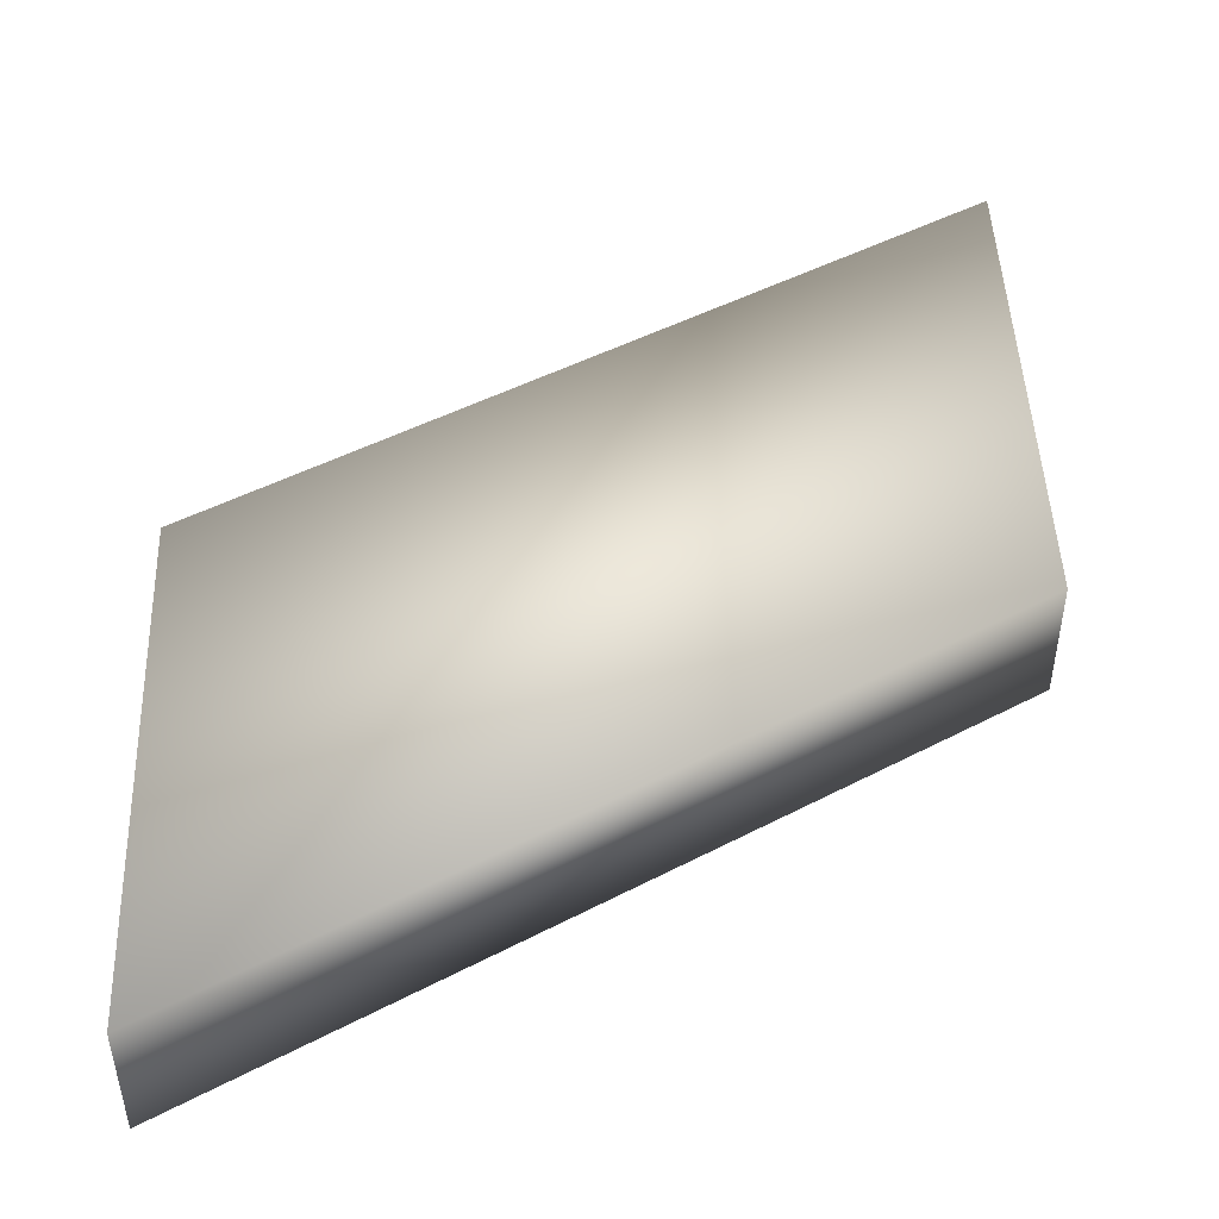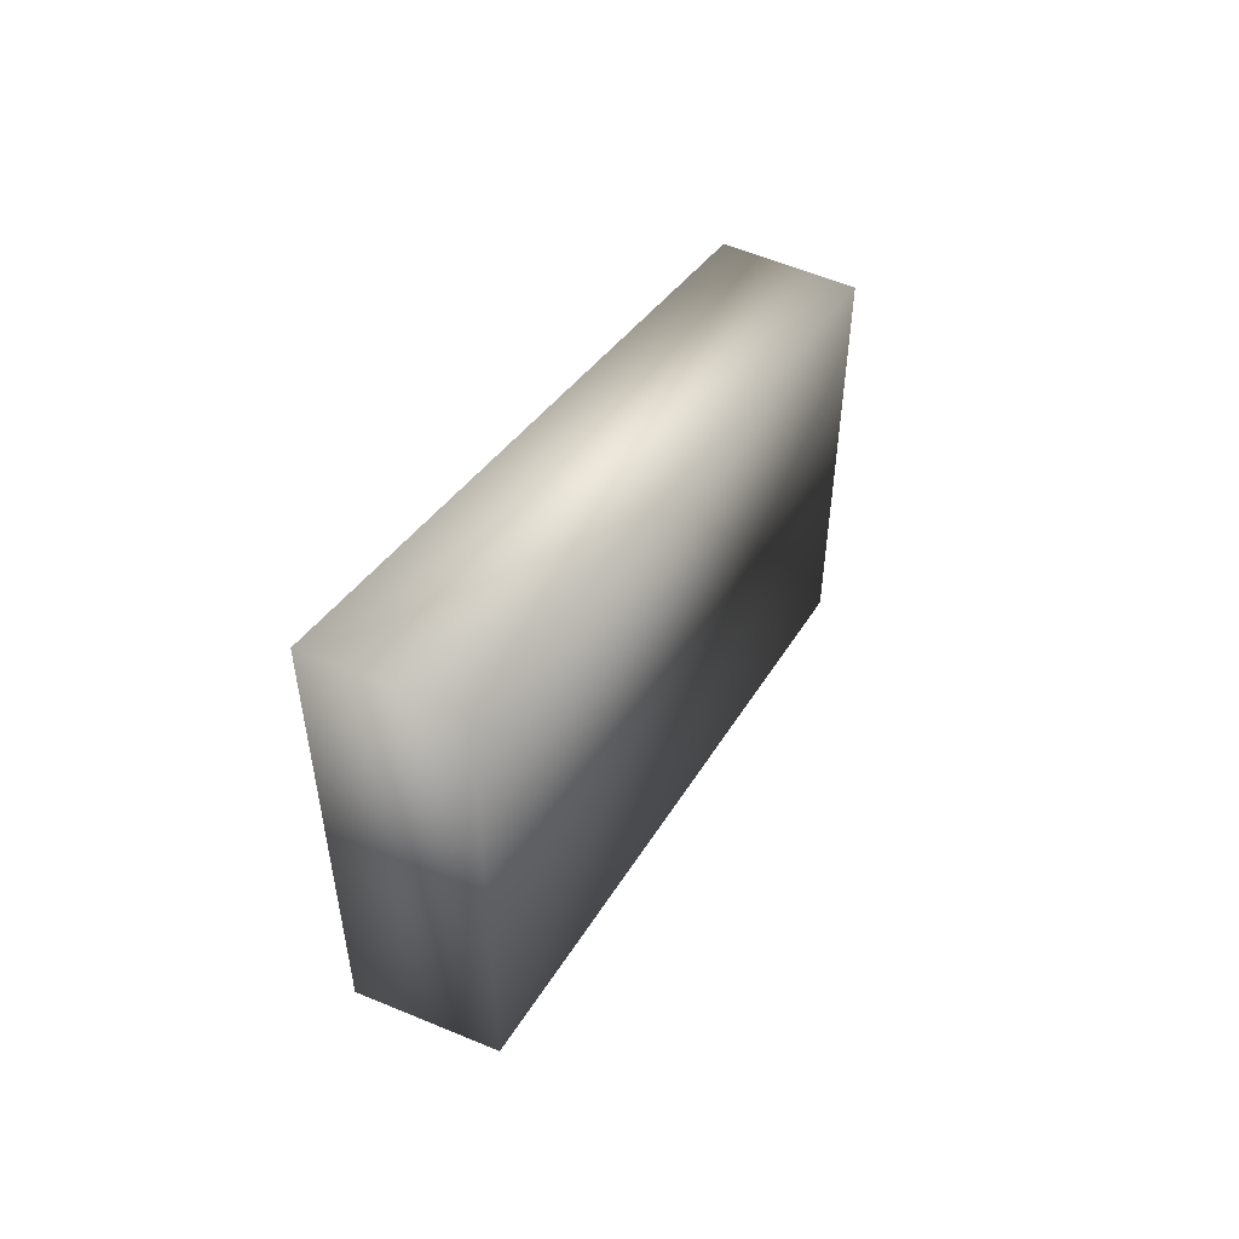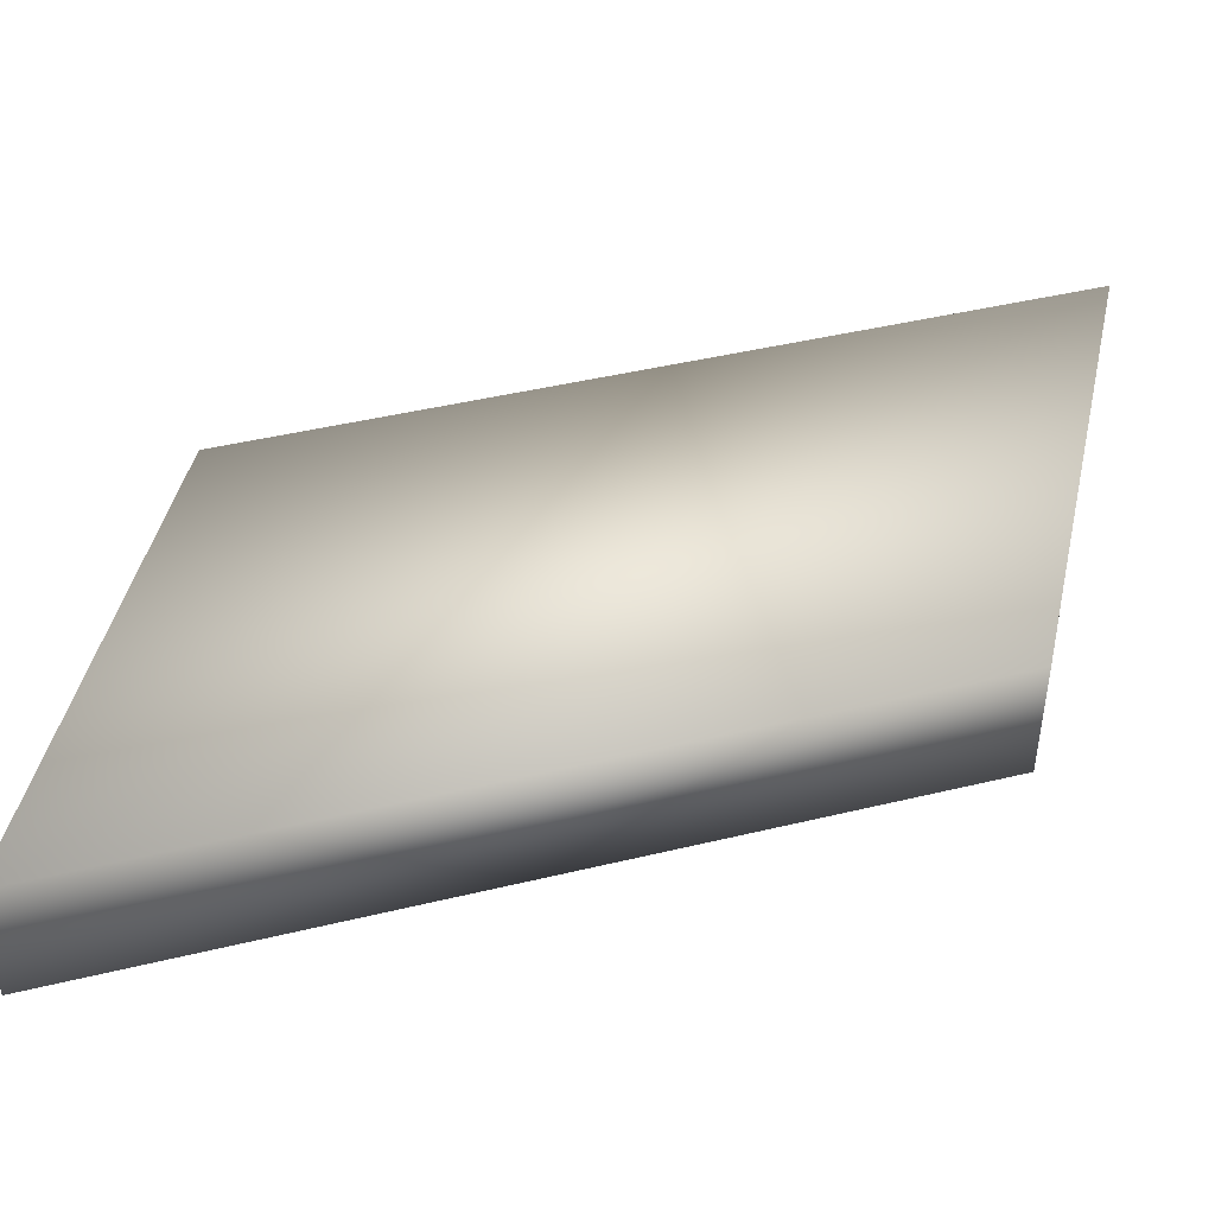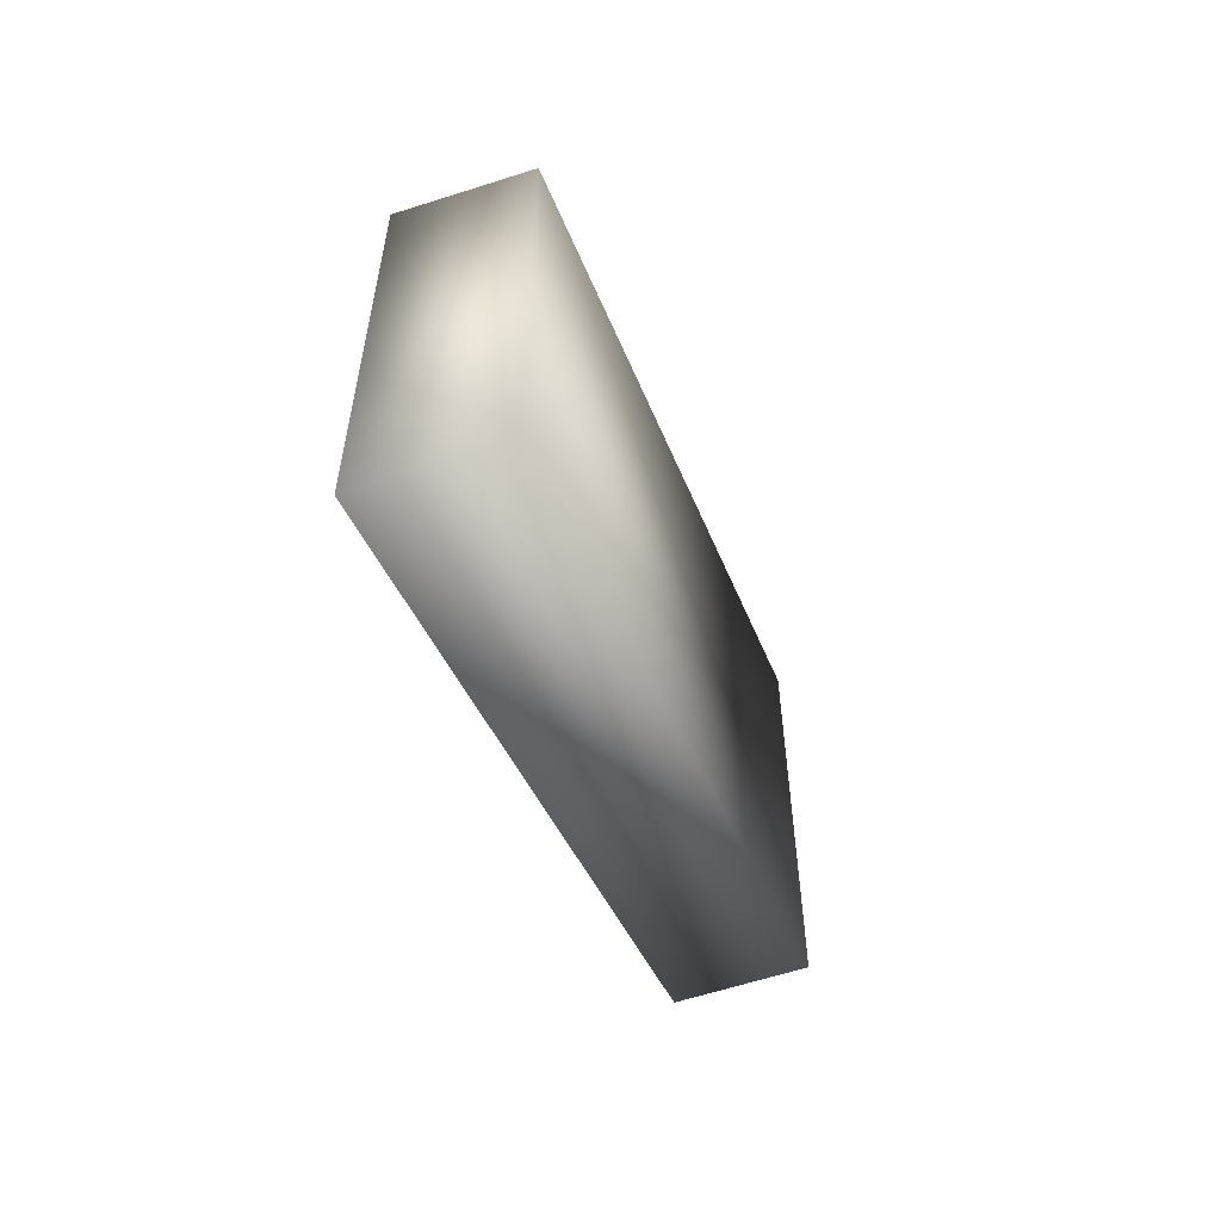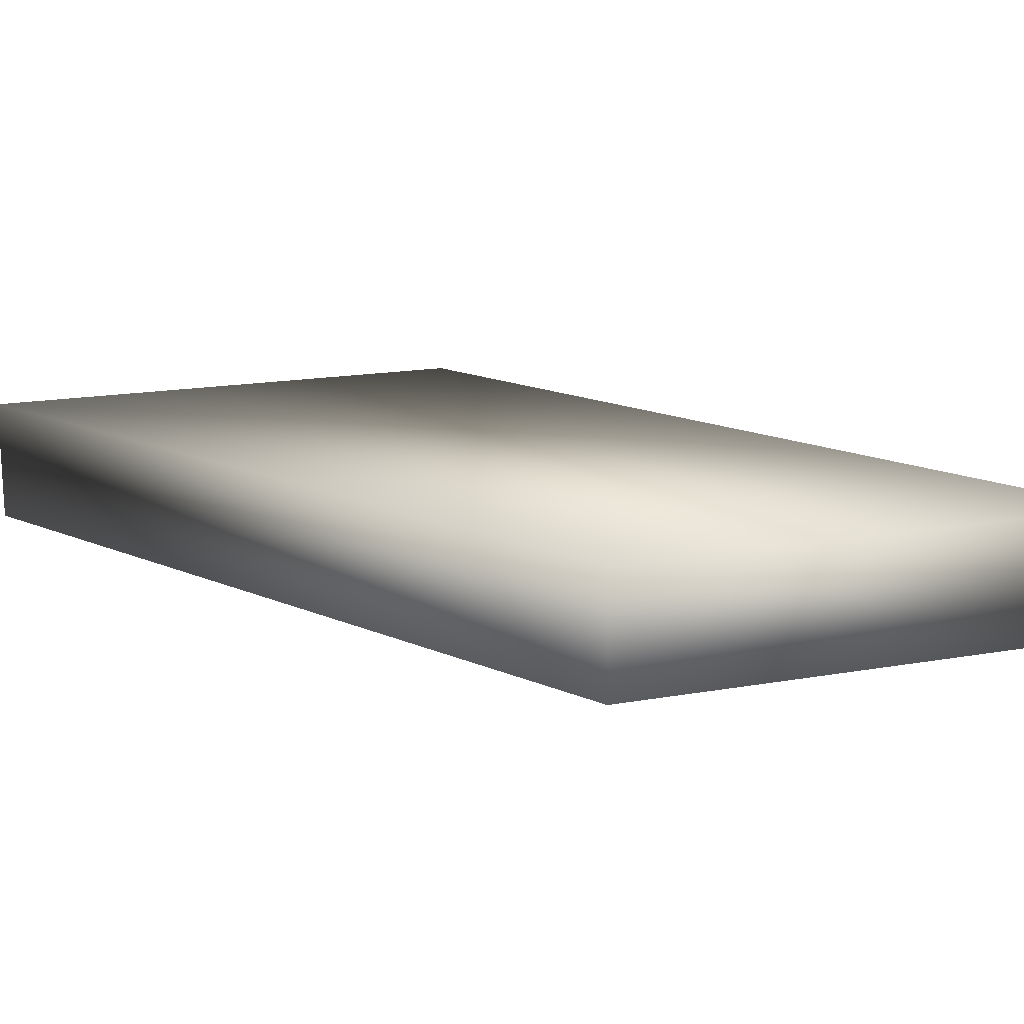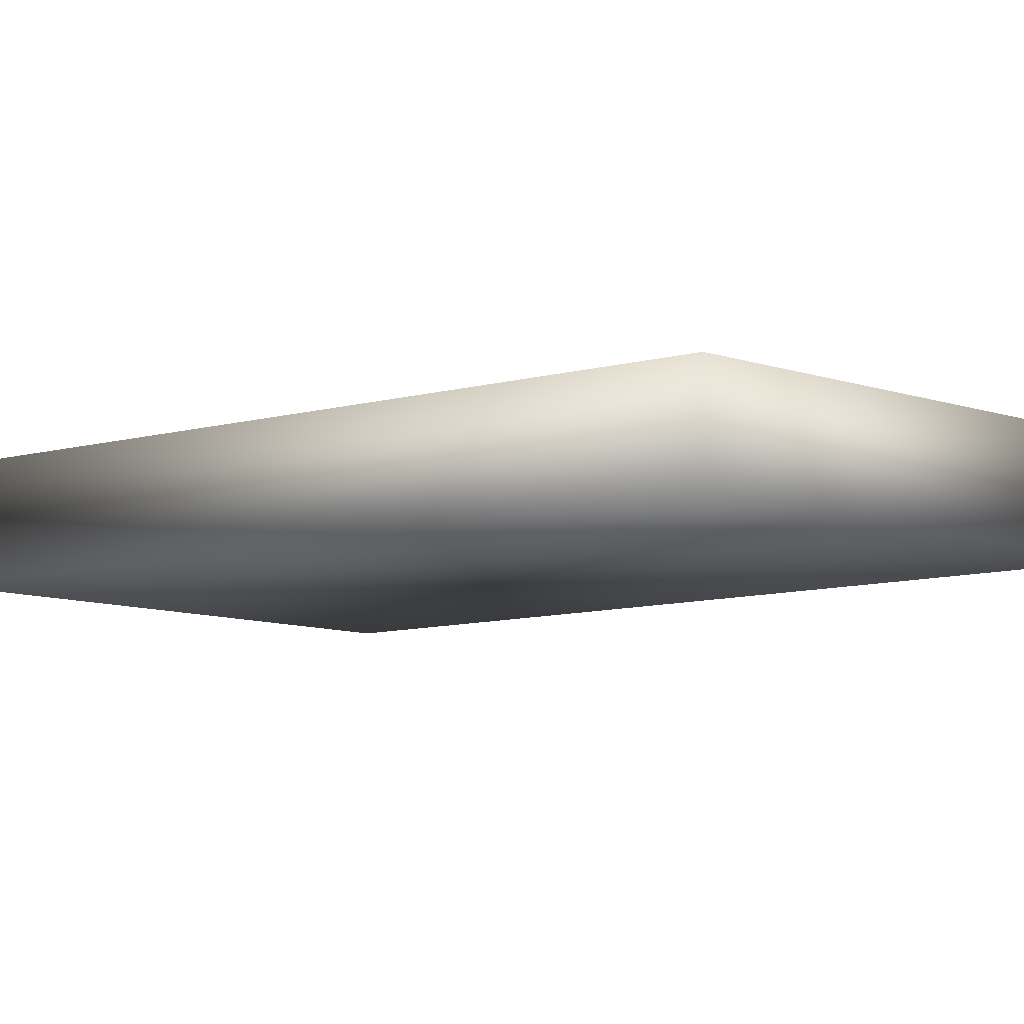
<metadata>
{"format":"obj","ext":"obj","renderer":"f3d","projection":"perspective","resolution":1024,"background":"white","views":[{"elev":47.2,"azim":-2.1,"up":"+Z"},{"elev":57.0,"azim":113.7,"up":"+Y"},{"elev":44.6,"azim":-167.2,"up":"+Z"},{"elev":-61.1,"azim":-71.8,"up":"+Y"},{"elev":16.7,"azim":-110.0,"up":"+Z"},{"elev":-13.3,"azim":-123.5,"up":"+Z"}]}
</metadata>
<code>
v  -9.874 -1.082 -0.7467
v  -9.874 -1.082 -1.054
v  -8.046 -0.0884 -1.054
v  -8.046 -0.0884 -0.7467
v  -9.874 0.1508 -0.7467
v  -8.046 1.145 -0.7467
v  -8.046 1.145 -1.054
v  -9.874 0.1508 -1.054
o RailingE_ConvexMesh
g RailingE_ConvexMesh
f 1 2 3 4
f 5 6 7 8
f 1 4 6 5
f 4 3 7 6
f 3 2 8 7
f 2 1 5 8

</code>
